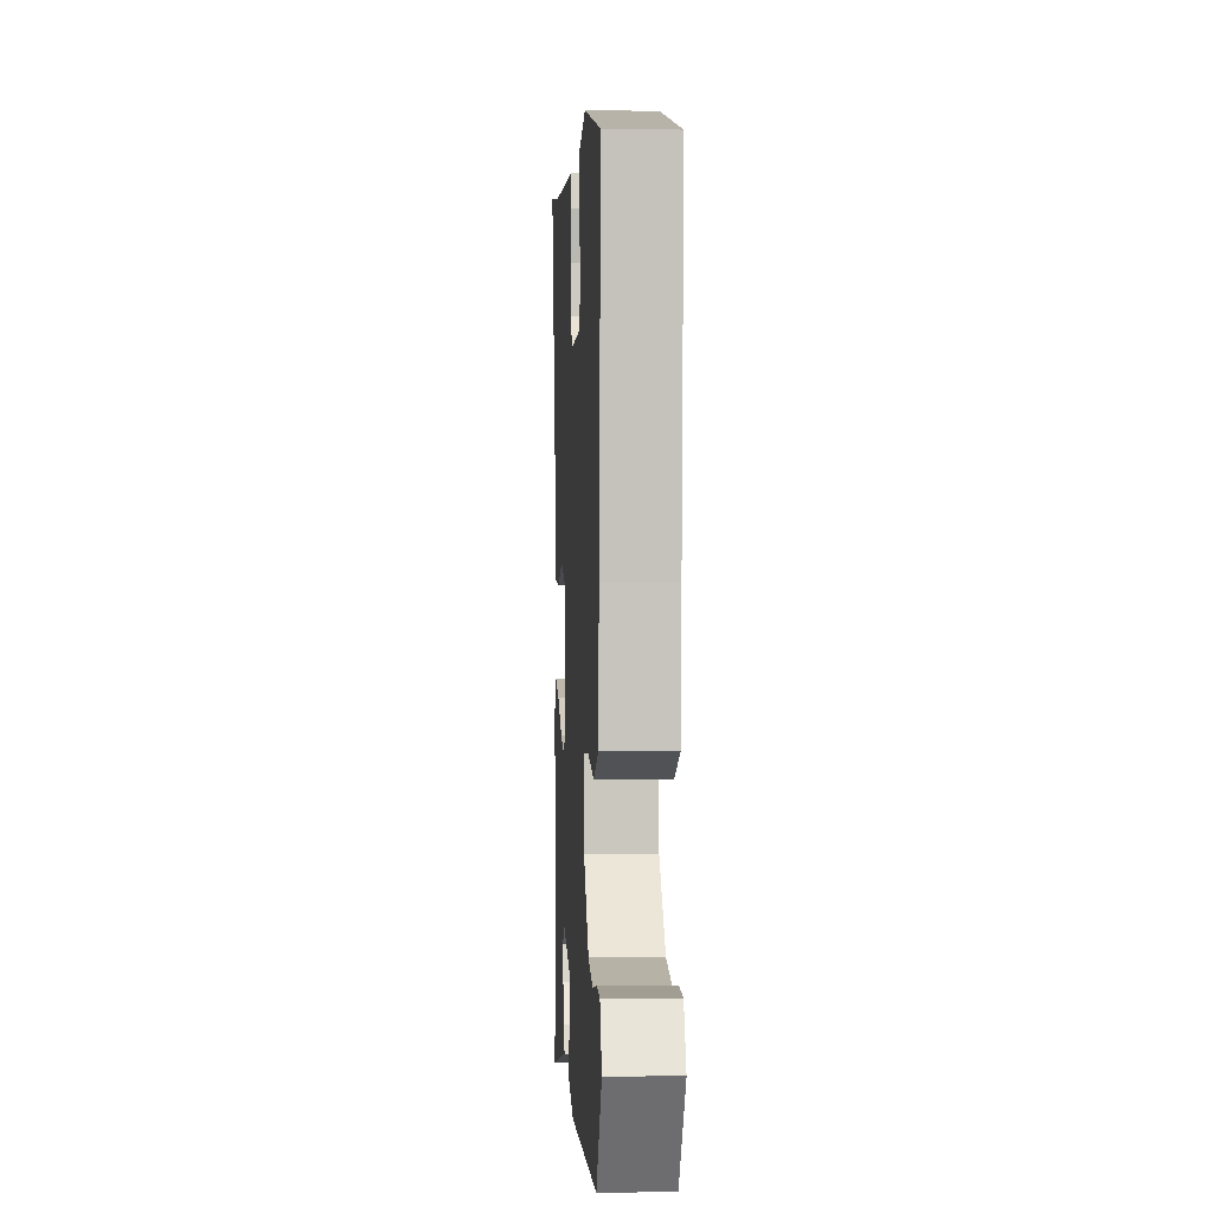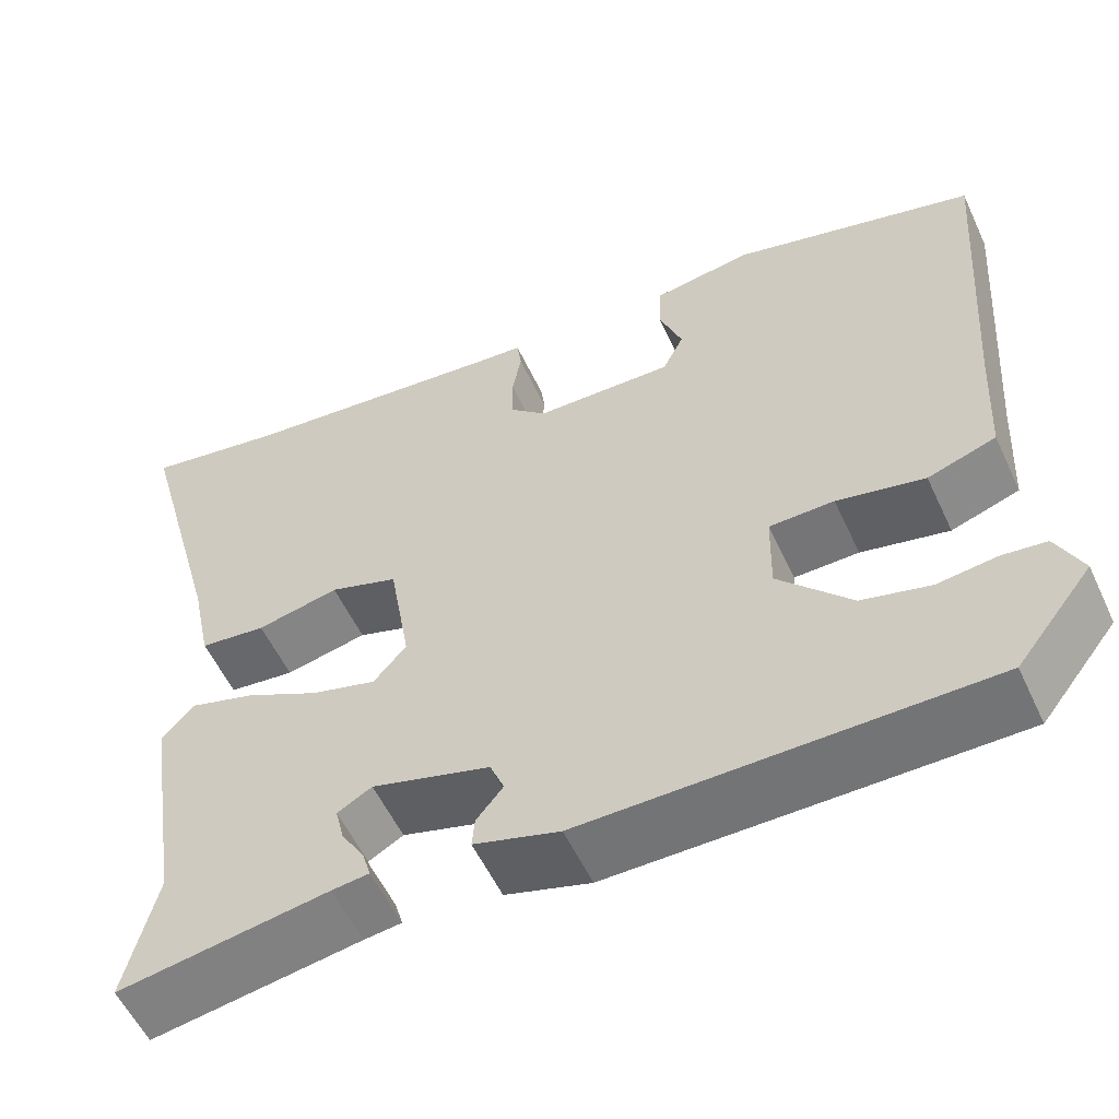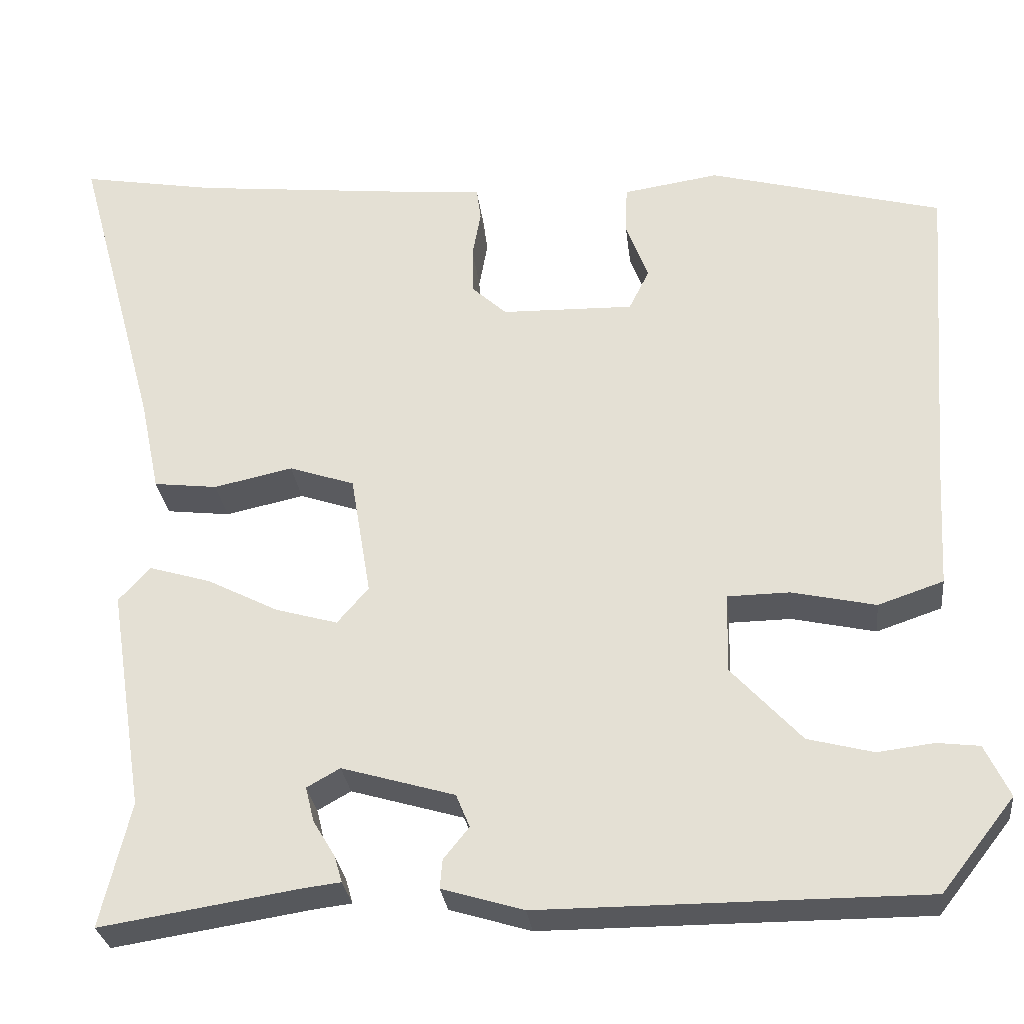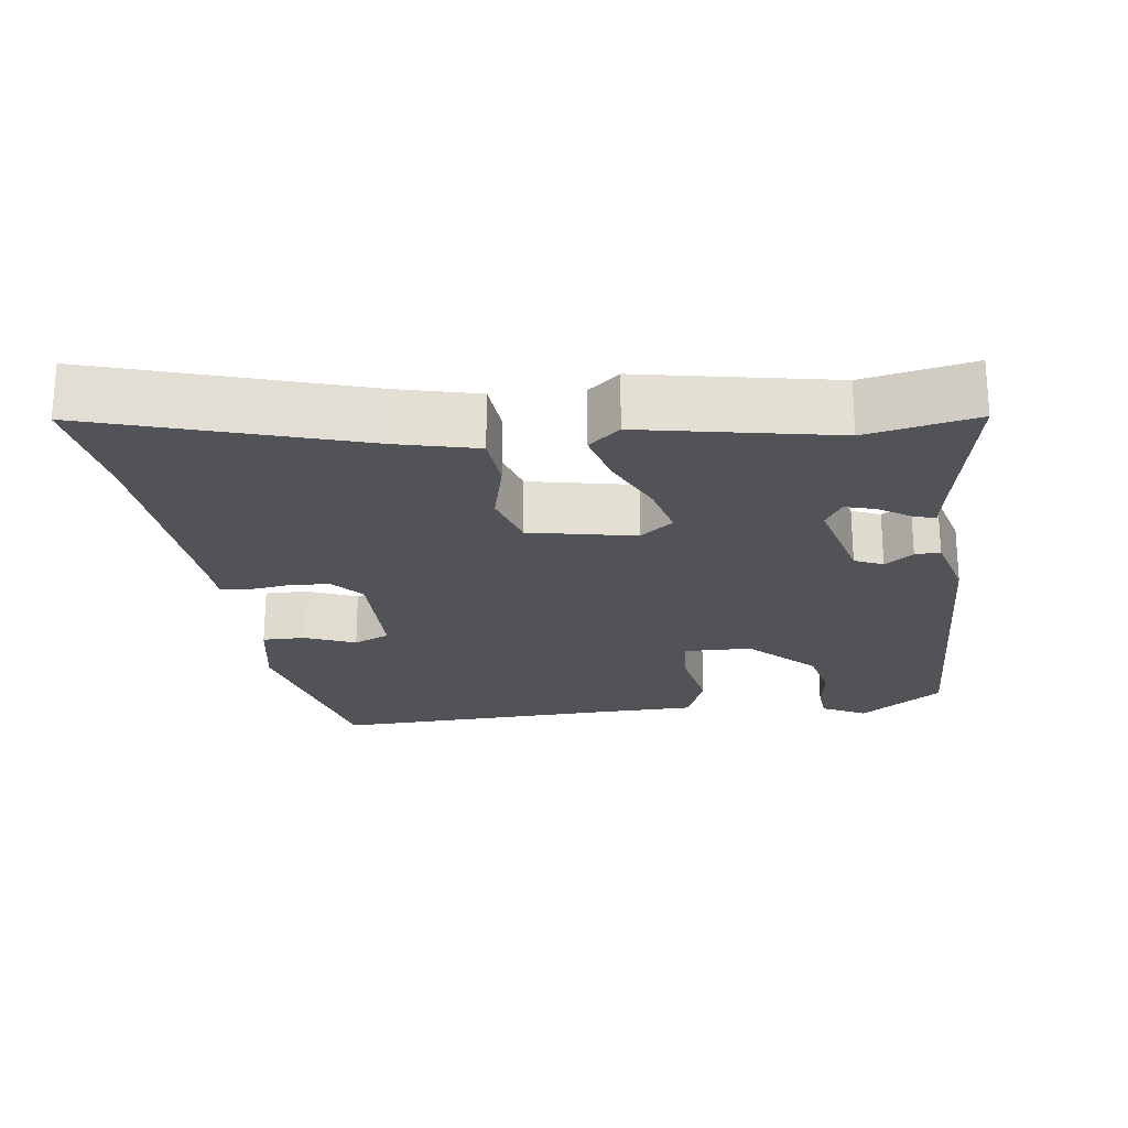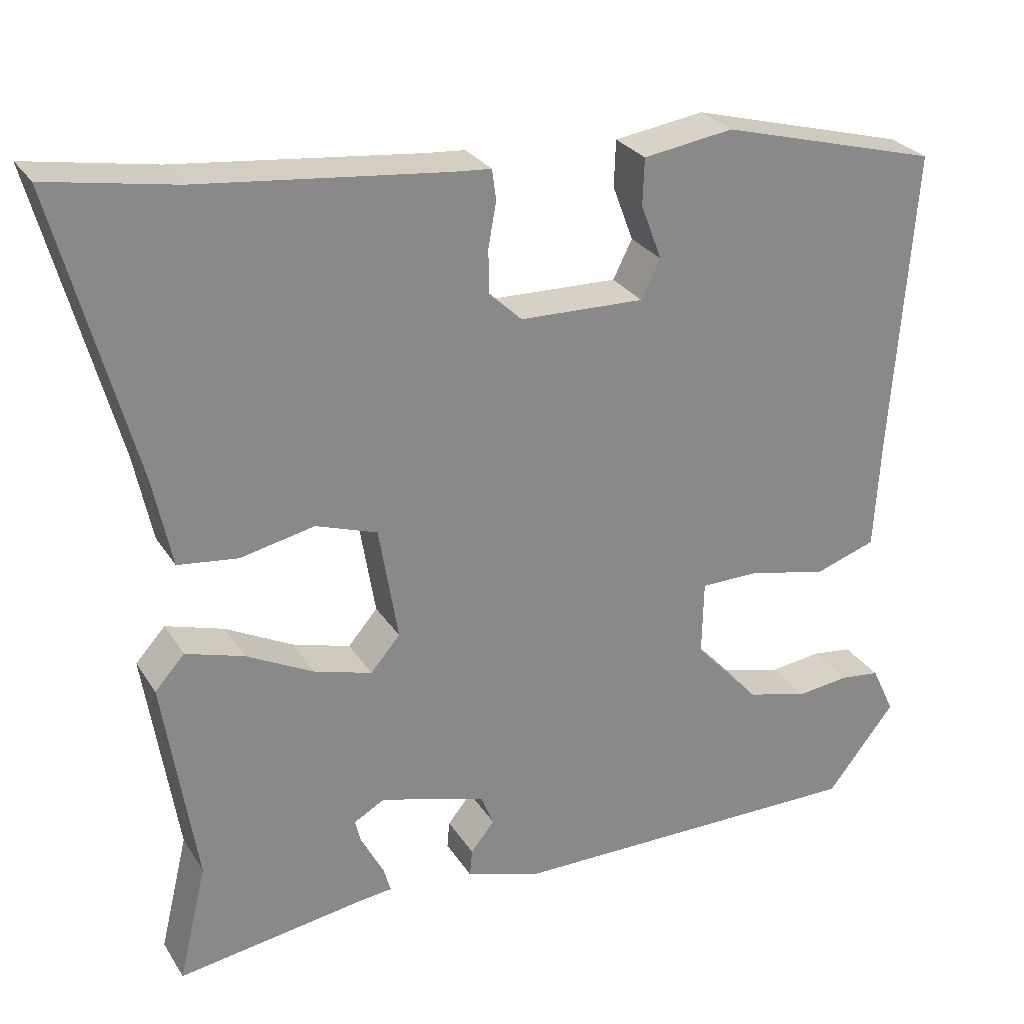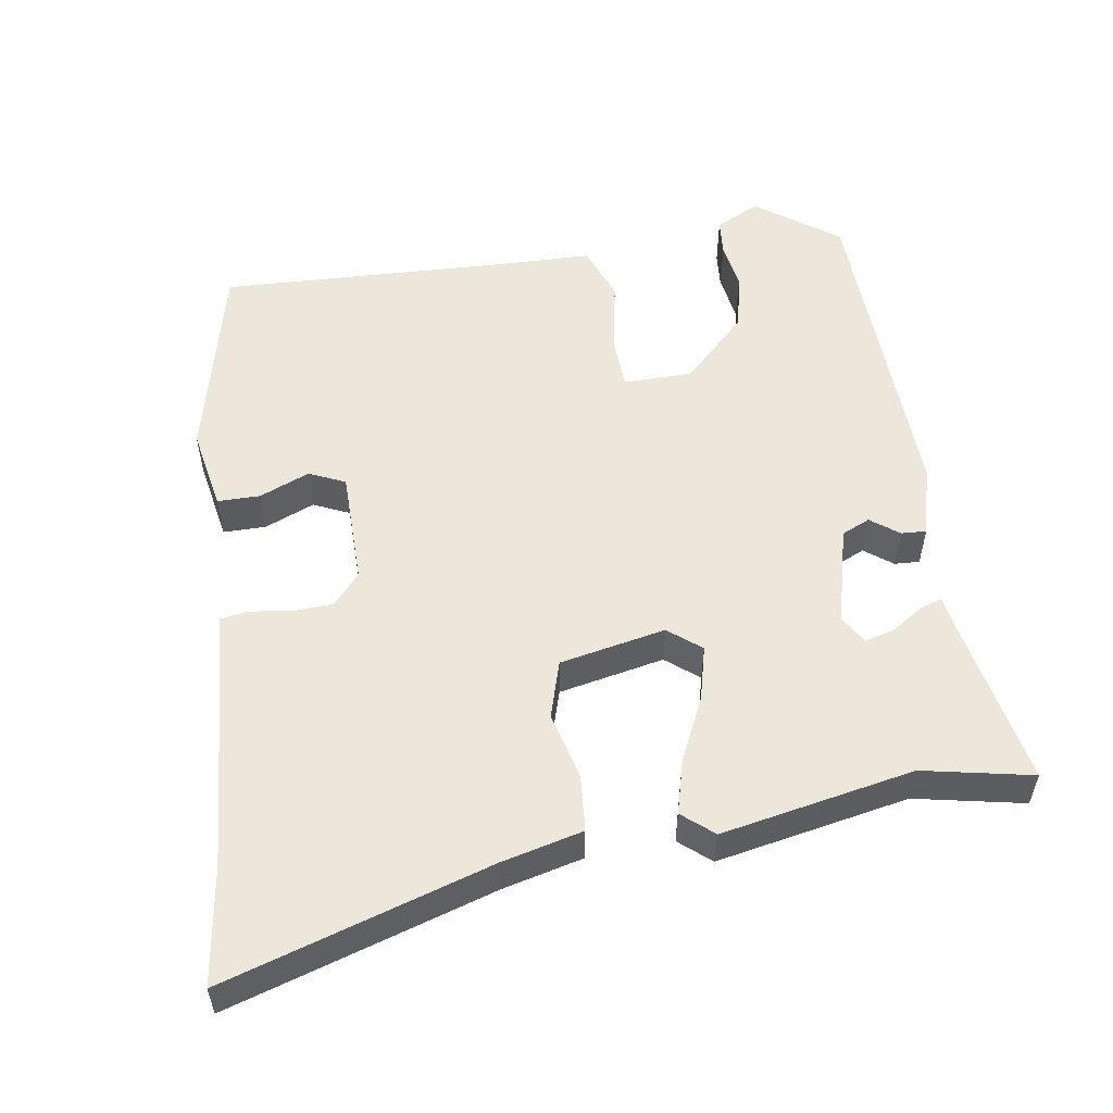
<metadata>
{"format":"obj","ext":"obj","renderer":"f3d","projection":"perspective","resolution":1024,"background":"white","views":[{"elev":-2.2,"azim":-93.2,"up":"+Z"},{"elev":-56.2,"azim":-155.1,"up":"+Z"},{"elev":-28.7,"azim":-173.4,"up":"+Z"},{"elev":-22.5,"azim":95.5,"up":"+Y"},{"elev":27.4,"azim":154.2,"up":"+Z"},{"elev":54.1,"azim":79.2,"up":"+Y"}]}
</metadata>
<code>
v 0.438 0.07 0.489
v 0.597 0.07 0.517
v 0.499 0.07 0.156
v 0.476 0.07 0.046
v 0.401 0.07 0.037
v 0.308 0.07 0.057
v 0.231 0.07 0.031
v 0.207 0.07 -0.113
v 0.244 0.07 -0.156
v 0.317 0.07 -0.135
v 0.401 0.07 -0.092
v 0.474 0.07 -0.07
v 0.511 0.07 -0.111
v 0.47 0.07 -0.373
v 0.505 0.07 -0.52
v 0.269 0.07 -0.483
v 0.227 0.07 -0.478
v 0.236 0.07 -0.447
v 0.262 0.07 -0.404
v 0.272 0.07 -0.363
v 0.233 0.07 -0.341
v 0.1 0.07 -0.38
v 0.084 0.07 -0.419
v 0.114 0.07 -0.456
v 0.117 0.07 -0.49
v 0.021 0.07 -0.519
v -0.43 0.07 -0.519
v -0.516 0.07 -0.41
v -0.487 0.07 -0.349
v -0.437 0.07 -0.343
v -0.371 0.07 -0.351
v -0.294 0.07 -0.331
v -0.212 0.07 -0.242
v -0.214 0.07 -0.148
v -0.287 0.07 -0.147
v -0.386 0.07 -0.169
v -0.463 0.07 -0.143
v -0.471 0.07 -0.001
v -0.499 0.07 0.379
v -0.224 0.07 0.453
v -0.111 0.07 0.436
v -0.109 0.07 0.378
v -0.135 0.07 0.309
v -0.111 0.07 0.261
v 0.045 0.07 0.265
v 0.086 0.07 0.303
v 0.087 0.07 0.358
v 0.077 0.07 0.414
v 0.082 0.07 0.452
v 0.132 0.07 0.456
v 0.438 0 0.489
v 0.597 0 0.517
v 0.499 0 0.156
v 0.476 0 0.046
v 0.401 0 0.037
v 0.308 0 0.057
v 0.231 0 0.031
v 0.207 0 -0.113
v 0.244 0 -0.156
v 0.317 0 -0.135
v 0.401 0 -0.092
v 0.474 0 -0.07
v 0.511 0 -0.111
v 0.47 0 -0.373
v 0.505 0 -0.52
v 0.269 0 -0.483
v 0.227 0 -0.478
v 0.236 0 -0.447
v 0.262 0 -0.404
v 0.272 0 -0.363
v 0.233 0 -0.341
v 0.1 0 -0.38
v 0.084 0 -0.419
v 0.114 0 -0.456
v 0.117 0 -0.49
v 0.021 0 -0.519
v -0.43 0 -0.519
v -0.516 0 -0.41
v -0.487 0 -0.349
v -0.437 0 -0.343
v -0.371 0 -0.351
v -0.294 0 -0.331
v -0.212 0 -0.242
v -0.214 0 -0.148
v -0.287 0 -0.147
v -0.386 0 -0.169
v -0.463 0 -0.143
v -0.471 0 -0.001
v -0.499 0 0.379
v -0.224 0 0.453
v -0.111 0 0.436
v -0.109 0 0.378
v -0.135 0 0.309
v -0.111 0 0.261
v 0.045 0 0.265
v 0.086 0 0.303
v 0.087 0 0.358
v 0.077 0 0.414
v 0.082 0 0.452
v 0.132 0 0.456
f 47 48 49 50
f 46 47 50 1
f 1 2 3
f 46 1 3
f 45 46 3
f 4 5 6
f 3 4 6
f 45 3 6
f 44 45 6
f 41 42 43
f 40 41 43
f 39 40 43
f 38 39 43
f 38 43 44
f 37 38 44
f 36 37 44
f 35 36 44
f 34 35 44
f 33 34 44
f 29 30 31
f 28 29 31
f 27 28 31
f 26 27 31
f 25 26 31
f 24 25 31
f 23 24 31
f 22 23 31 32
f 21 22 32 33
f 16 17 18 19
f 16 19 20
f 15 16 20
f 14 15 20
f 14 20 21
f 13 14 21
f 12 13 21
f 11 12 21
f 10 11 21
f 44 6 7
f 44 7 8
f 33 44 8
f 21 33 8 9
f 9 10 21
f 100 99 98 97
f 51 100 97 96
f 53 52 51
f 53 51 96
f 53 96 95
f 56 55 54
f 56 54 53
f 56 53 95
f 56 95 94
f 93 92 91
f 93 91 90
f 93 90 89
f 93 89 88
f 94 93 88
f 94 88 87
f 94 87 86
f 94 86 85
f 94 85 84
f 94 84 83
f 81 80 79
f 81 79 78
f 81 78 77
f 81 77 76
f 81 76 75
f 81 75 74
f 81 74 73
f 82 81 73 72
f 83 82 72 71
f 69 68 67 66
f 70 69 66
f 70 66 65
f 70 65 64
f 71 70 64
f 71 64 63
f 71 63 62
f 71 62 61
f 71 61 60
f 57 56 94
f 58 57 94
f 58 94 83
f 59 58 83 71
f 71 60 59
f 1 51 52 2
f 2 52 53 3
f 3 53 54 4
f 4 54 55 5
f 5 55 56 6
f 6 56 57 7
f 7 57 58 8
f 8 58 59 9
f 9 59 60 10
f 10 60 61 11
f 11 61 62 12
f 12 62 63 13
f 13 63 64 14
f 14 64 65 15
f 15 65 66 16
f 16 66 67 17
f 17 67 68 18
f 18 68 69 19
f 19 69 70 20
f 20 70 71 21
f 21 71 72 22
f 22 72 73 23
f 23 73 74 24
f 24 74 75 25
f 25 75 76 26
f 26 76 77 27
f 27 77 78 28
f 28 78 79 29
f 29 79 80 30
f 30 80 81 31
f 31 81 82 32
f 32 82 83 33
f 33 83 84 34
f 34 84 85 35
f 35 85 86 36
f 36 86 87 37
f 37 87 88 38
f 38 88 89 39
f 39 89 90 40
f 40 90 91 41
f 41 91 92 42
f 42 92 93 43
f 43 93 94 44
f 44 94 95 45
f 45 95 96 46
f 46 96 97 47
f 47 97 98 48
f 48 98 99 49
f 49 99 100 50
f 50 100 51 1

</code>
